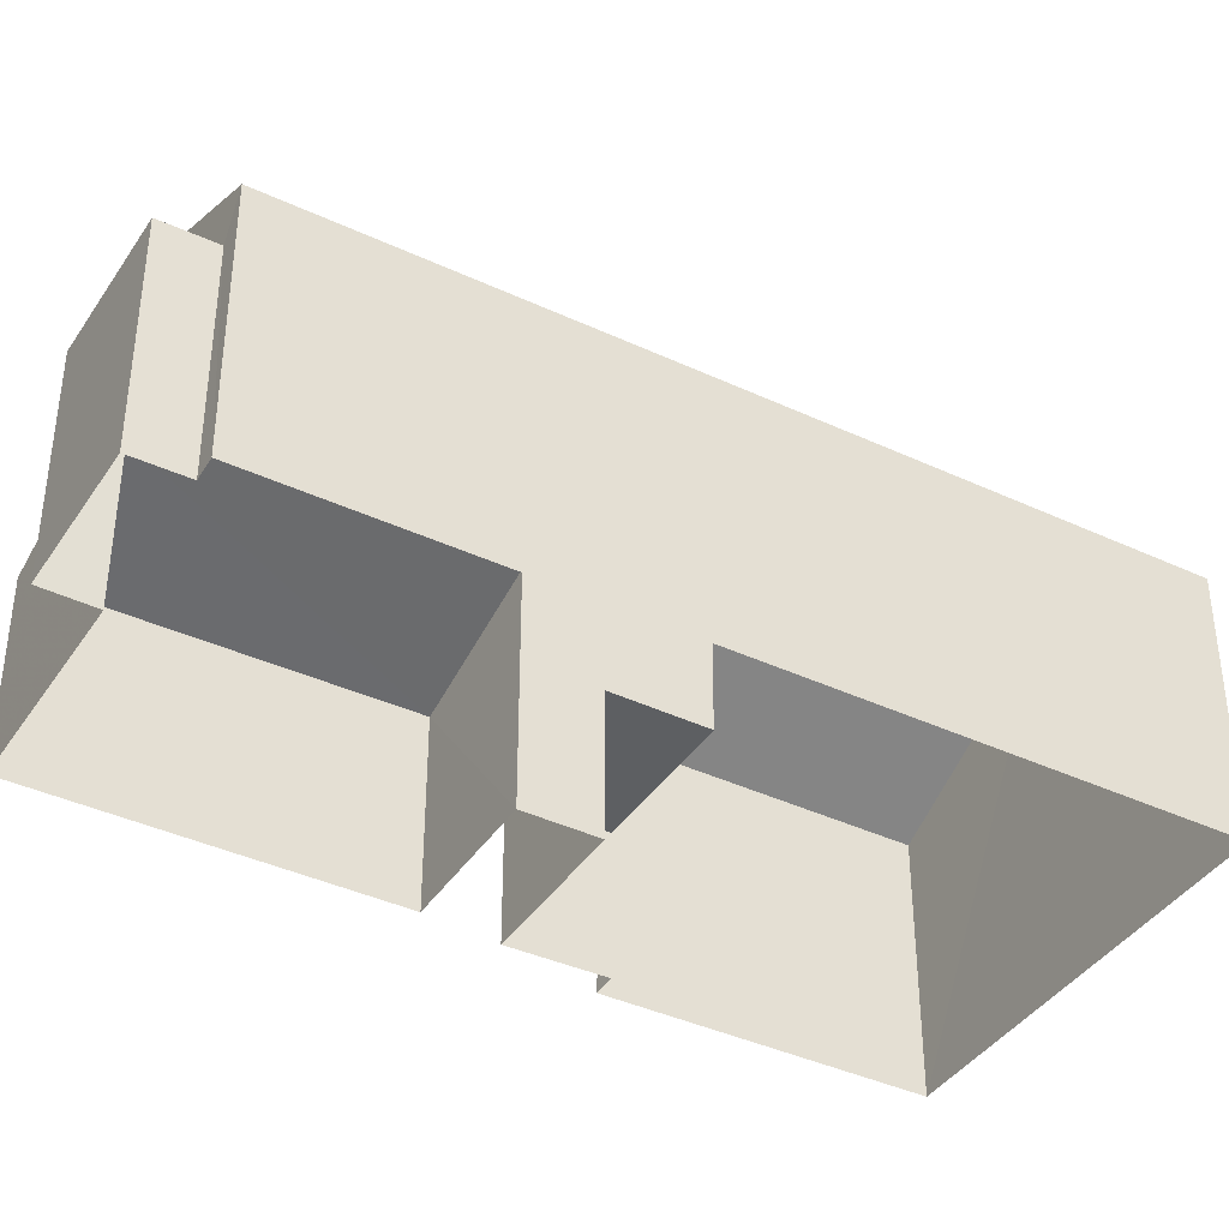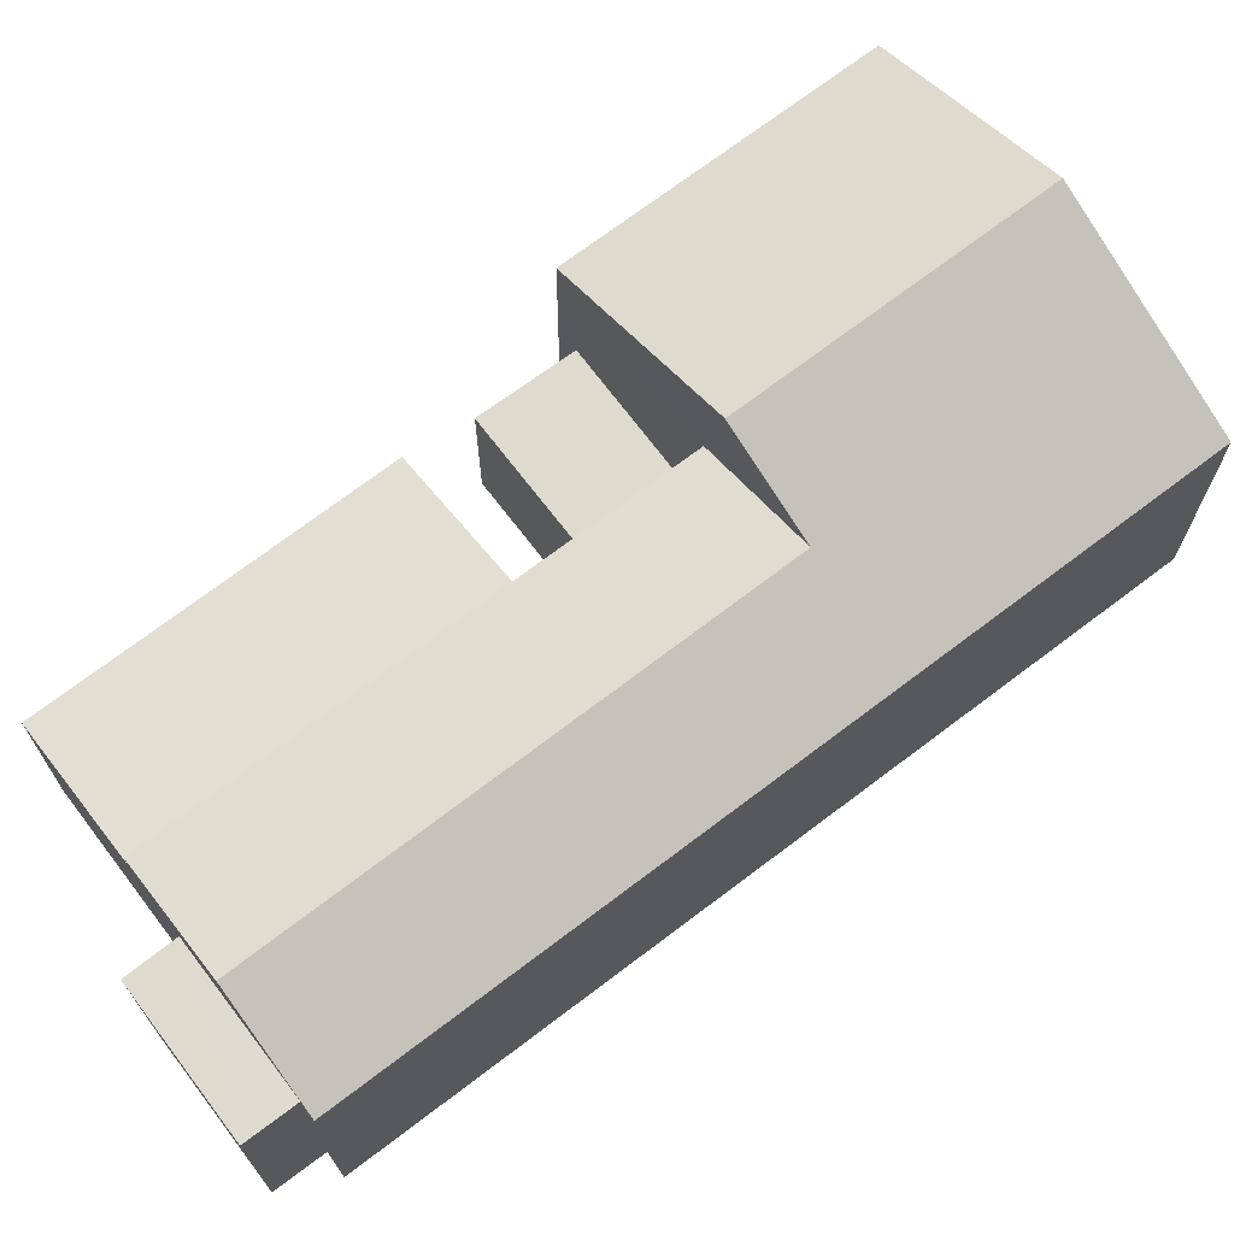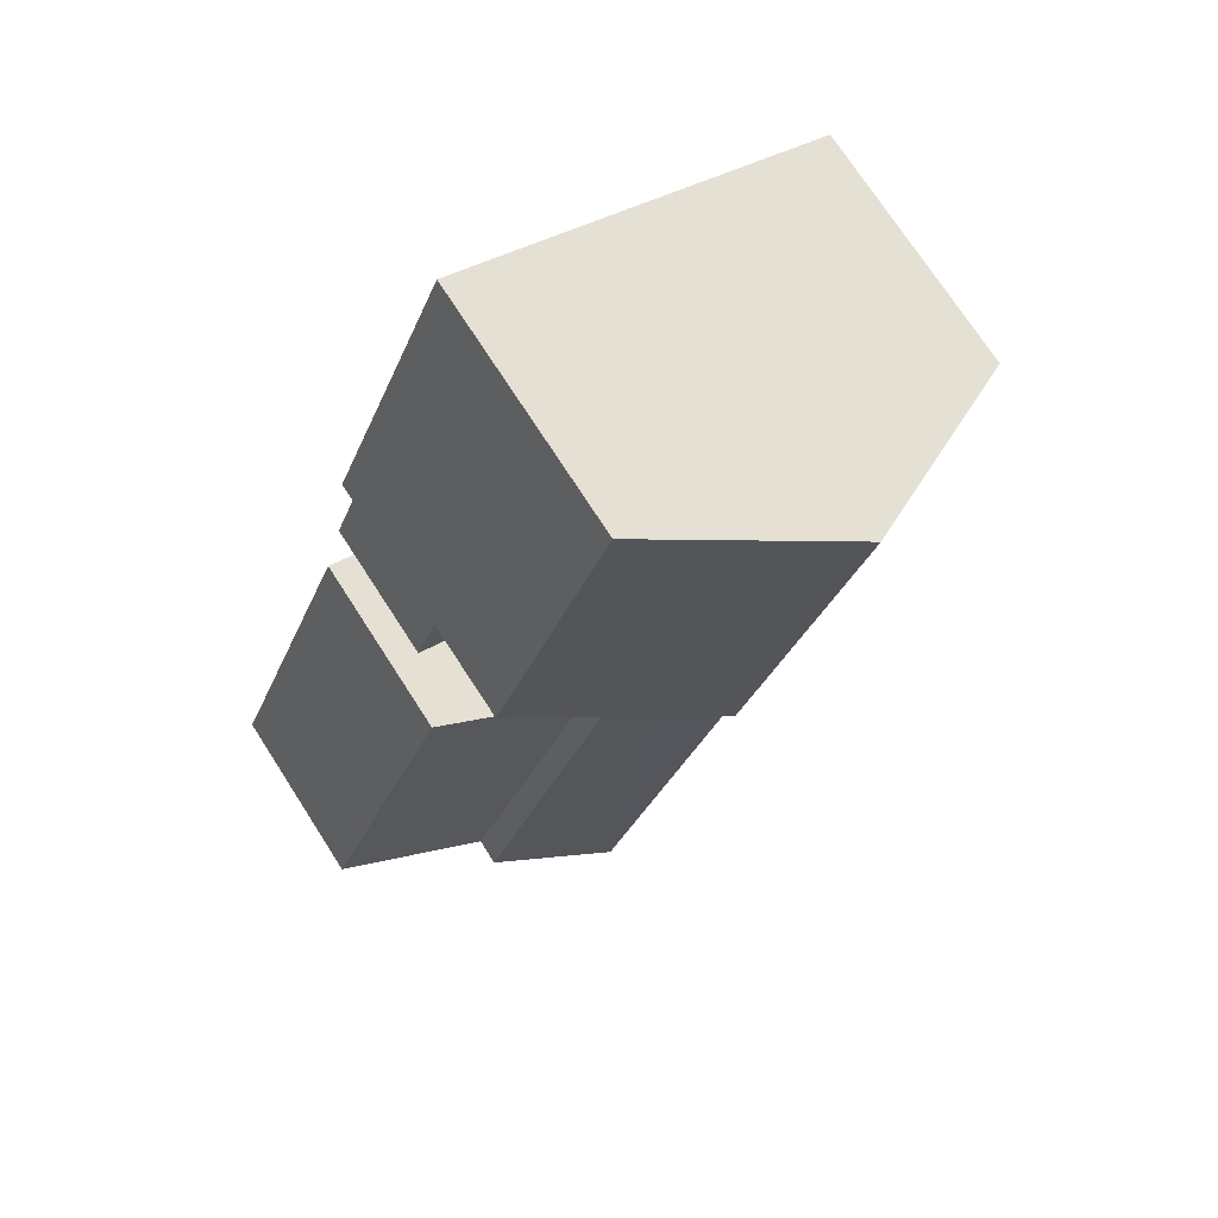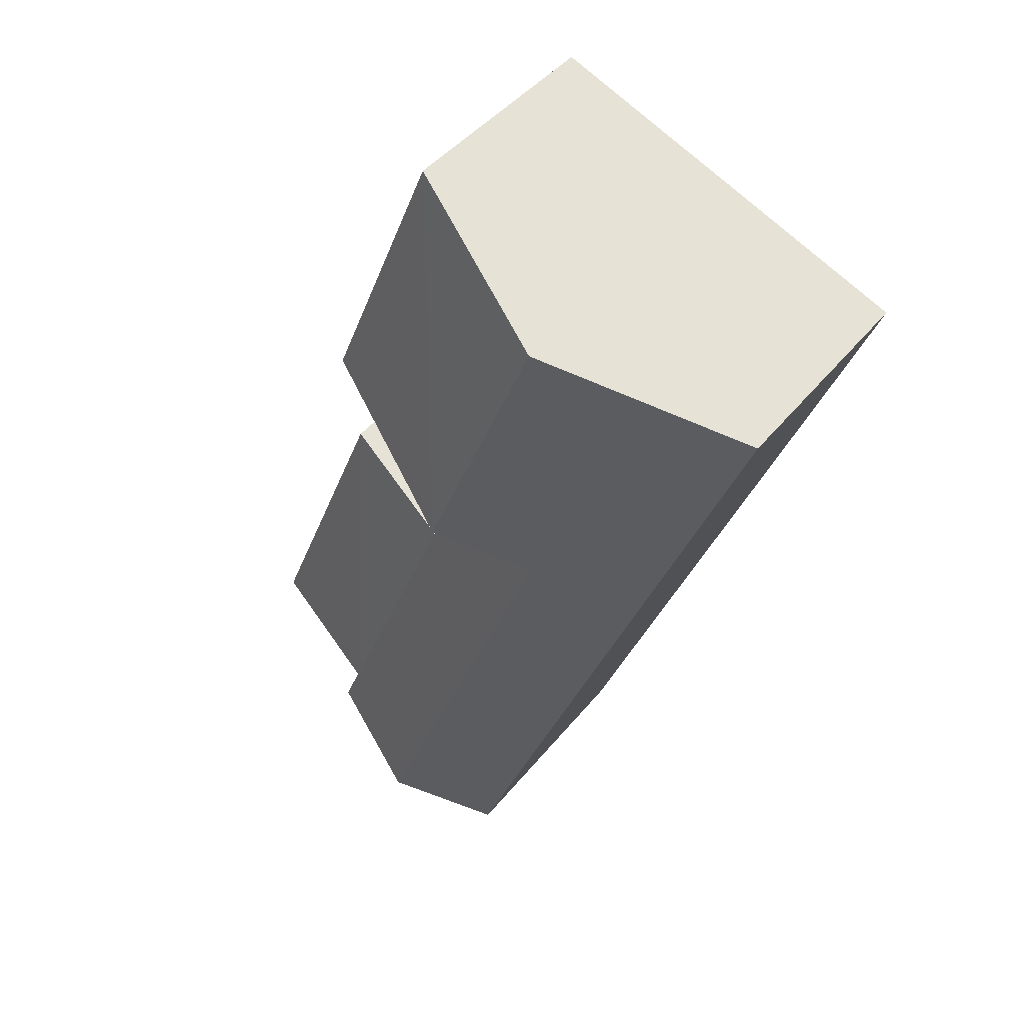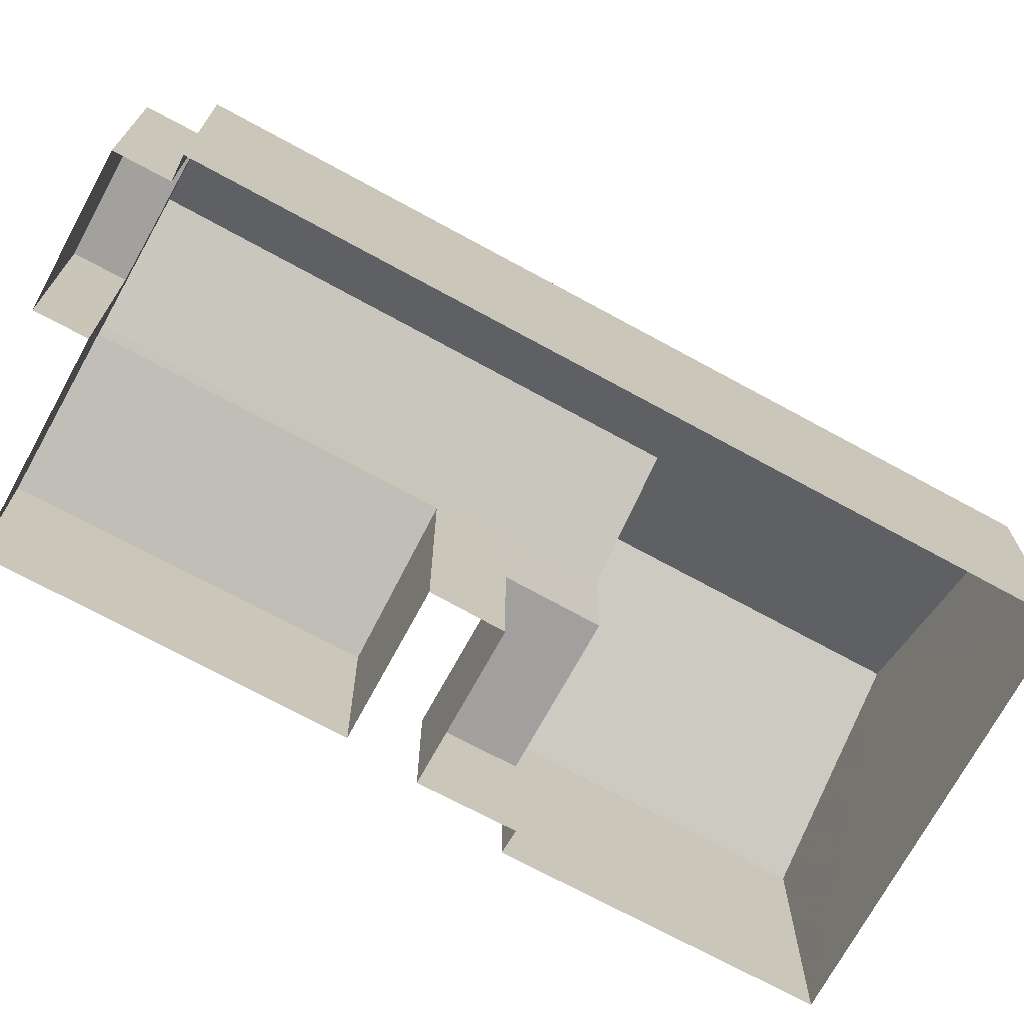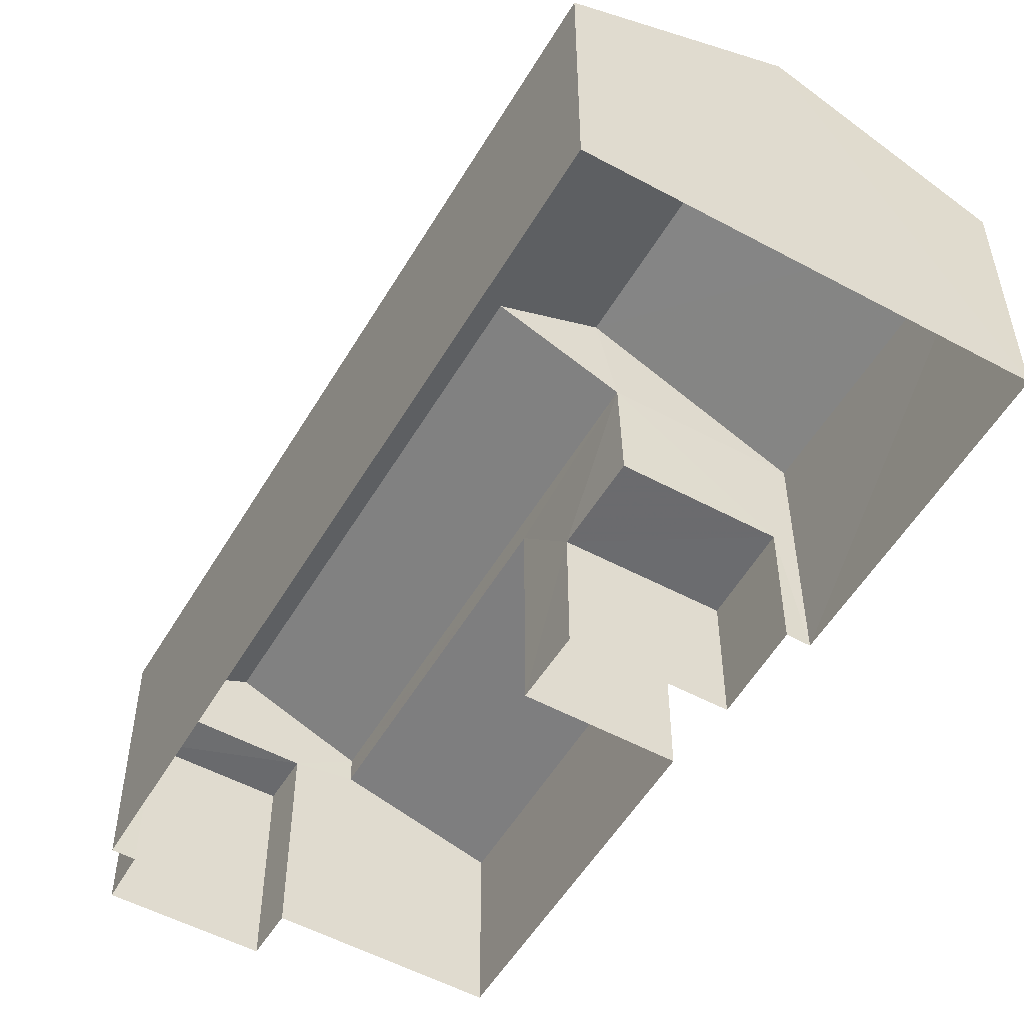
<metadata>
{"format":"obj","ext":"obj","renderer":"f3d","projection":"perspective","resolution":1024,"background":"white","views":[{"elev":-39.6,"azim":37.5,"up":"+Z"},{"elev":71.1,"azim":30.3,"up":"+Z"},{"elev":73.0,"azim":-32.8,"up":"+Y"},{"elev":43.1,"azim":35.3,"up":"+Y"},{"elev":-71.9,"azim":38.9,"up":"+Z"},{"elev":-53.7,"azim":127.5,"up":"+Z"}]}
</metadata>
<code>
v -3.158e+05 4.015e+04 5.837
v -3.158e+05 4.014e+04 5.836
v -3.158e+05 4.014e+04 5.836
v -3.158e+05 4.014e+04 5.834
v -3.158e+05 4.013e+04 5.835
v -3.158e+05 4.014e+04 5.836
v -3.158e+05 4.014e+04 5.833
v -3.158e+05 4.013e+04 5.832
v -3.158e+05 4.013e+04 5.833
v -3.158e+05 4.013e+04 5.831
v -3.158e+05 4.013e+04 5.831
v -3.158e+05 4.014e+04 5.834
v -3.158e+05 4.014e+04 5.836
v -3.158e+05 4.013e+04 5.831
v -3.158e+05 4.013e+04 12.28
v -3.158e+05 4.014e+04 11.23
v -3.158e+05 4.013e+04 11.23
v -3.158e+05 4.014e+04 12.28
v -3.158e+05 4.014e+04 13.25
v -3.158e+05 4.015e+04 11.24
v -3.158e+05 4.014e+04 11.24
v -3.158e+05 4.015e+04 13.25
v -3.158e+05 4.013e+04 10.65
v -3.158e+05 4.014e+04 9.817
v -3.158e+05 4.013e+04 9.761
v -3.158e+05 4.014e+04 10.71
v -3.158e+05 4.014e+04 8.8
v -3.158e+05 4.014e+04 8.8
v -3.158e+05 4.014e+04 8.799
v -3.158e+05 4.014e+04 8.799
v -3.158e+05 4.013e+04 10.43
v -3.158e+05 4.013e+04 10.43
v -3.158e+05 4.013e+04 10.43
v -3.158e+05 4.013e+04 10.43
v -3.158e+05 4.013e+04 11.23
v -3.158e+05 4.014e+04 11.23
f 1 2 3
f 4 5 6
f 1 7 2
f 8 9 10
f 4 9 5
f 11 12 7
f 2 12 13
f 4 12 11
f 9 14 10
f 4 11 14
f 7 12 2
f 4 14 9
f 15 16 17
f 15 18 16
f 19 20 21
f 19 22 20
f 23 24 25
f 23 26 24
f 27 28 29
f 30 27 29
f 31 32 33
f 34 31 33
f 15 35 18
f 19 18 22
f 22 18 36
f 18 35 36
f 36 7 22
f 7 1 22
f 1 20 22
f 11 36 35
f 11 7 36
f 27 13 28
f 27 2 13
f 32 8 10
f 33 32 10
f 12 28 13
f 12 29 28
f 31 8 32
f 31 9 8
f 3 2 27
f 3 27 21
f 21 16 19
f 27 30 16
f 19 16 18
f 27 16 21
f 25 6 5
f 25 24 6
f 34 33 10
f 14 34 10
f 25 5 9
f 23 9 31
f 11 34 14
f 31 17 23
f 23 25 9
f 17 31 15
f 15 31 34
f 35 34 11
f 15 34 35
f 4 6 24
f 26 4 24
f 23 17 26
f 29 4 26
f 12 4 29
f 26 17 16
f 29 16 30
f 29 26 16
f 20 1 3
f 21 20 3

</code>
